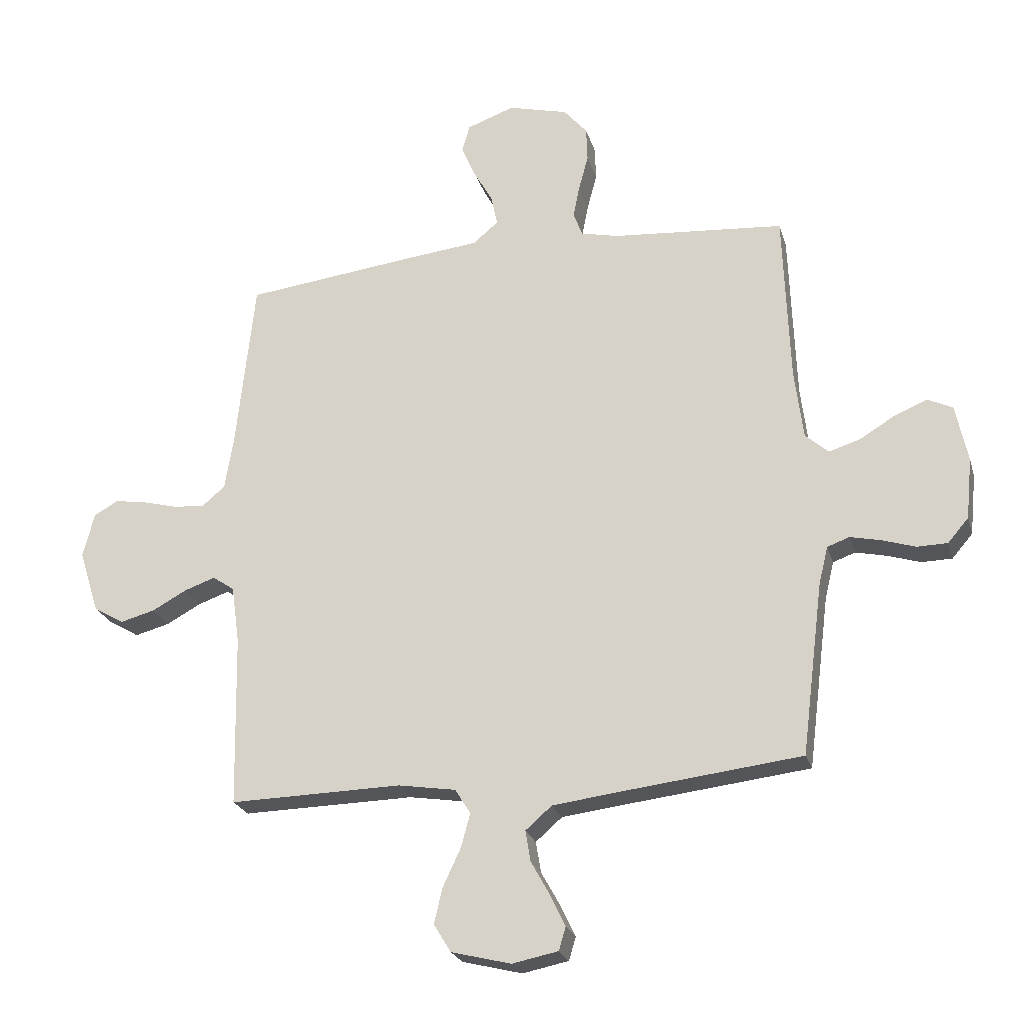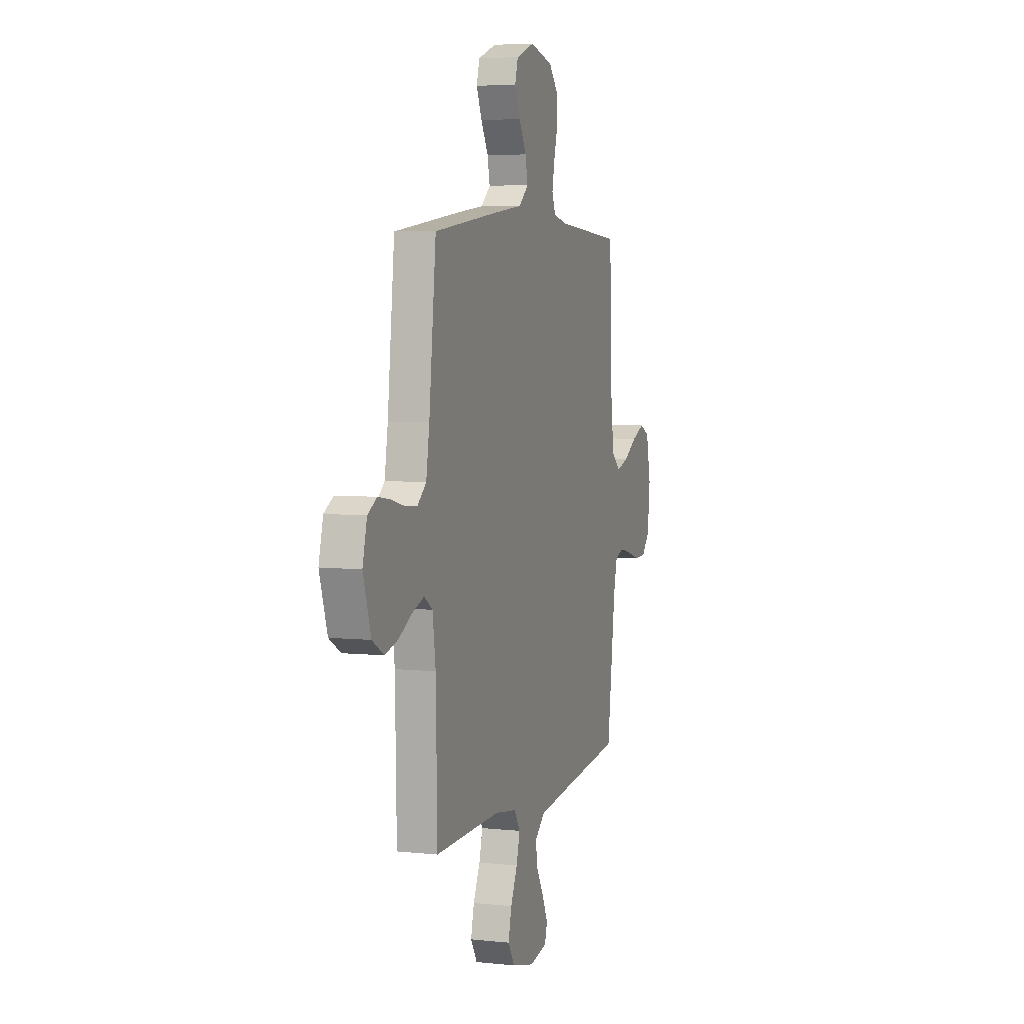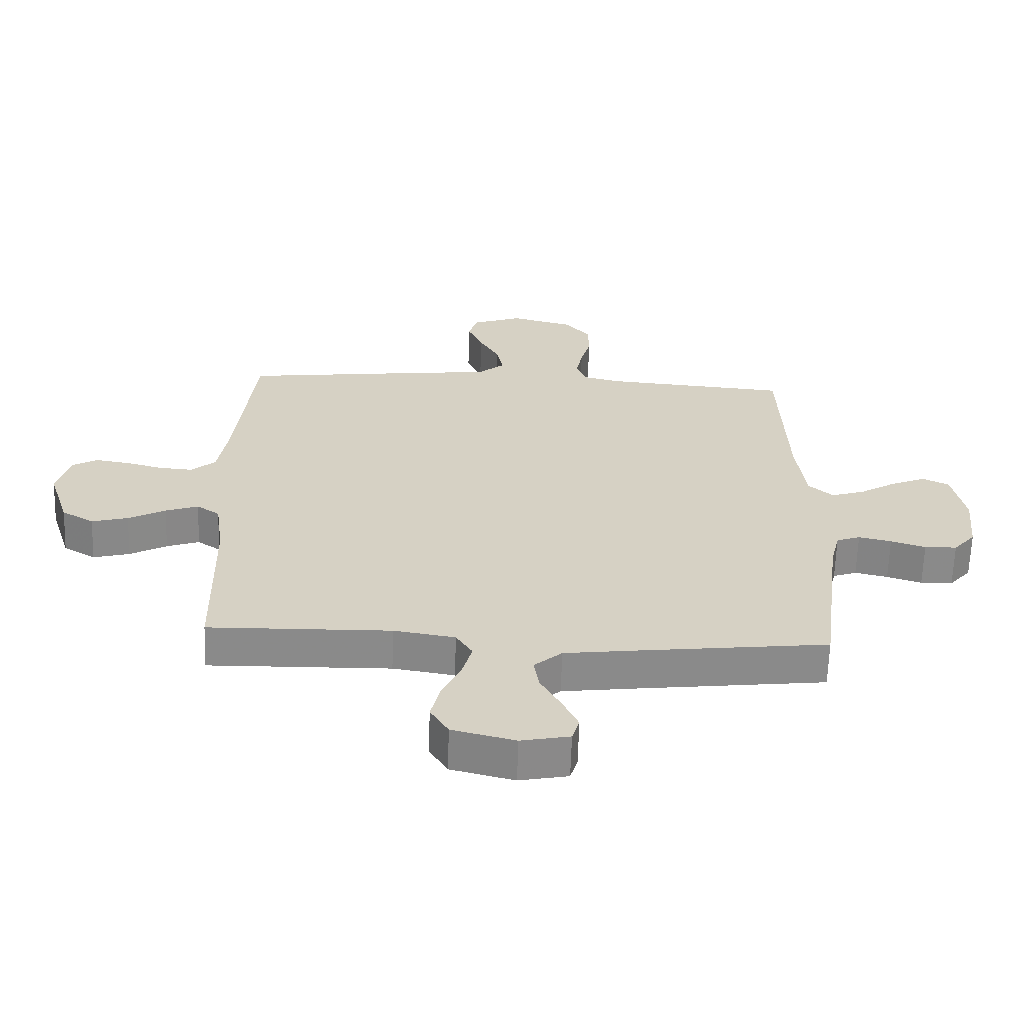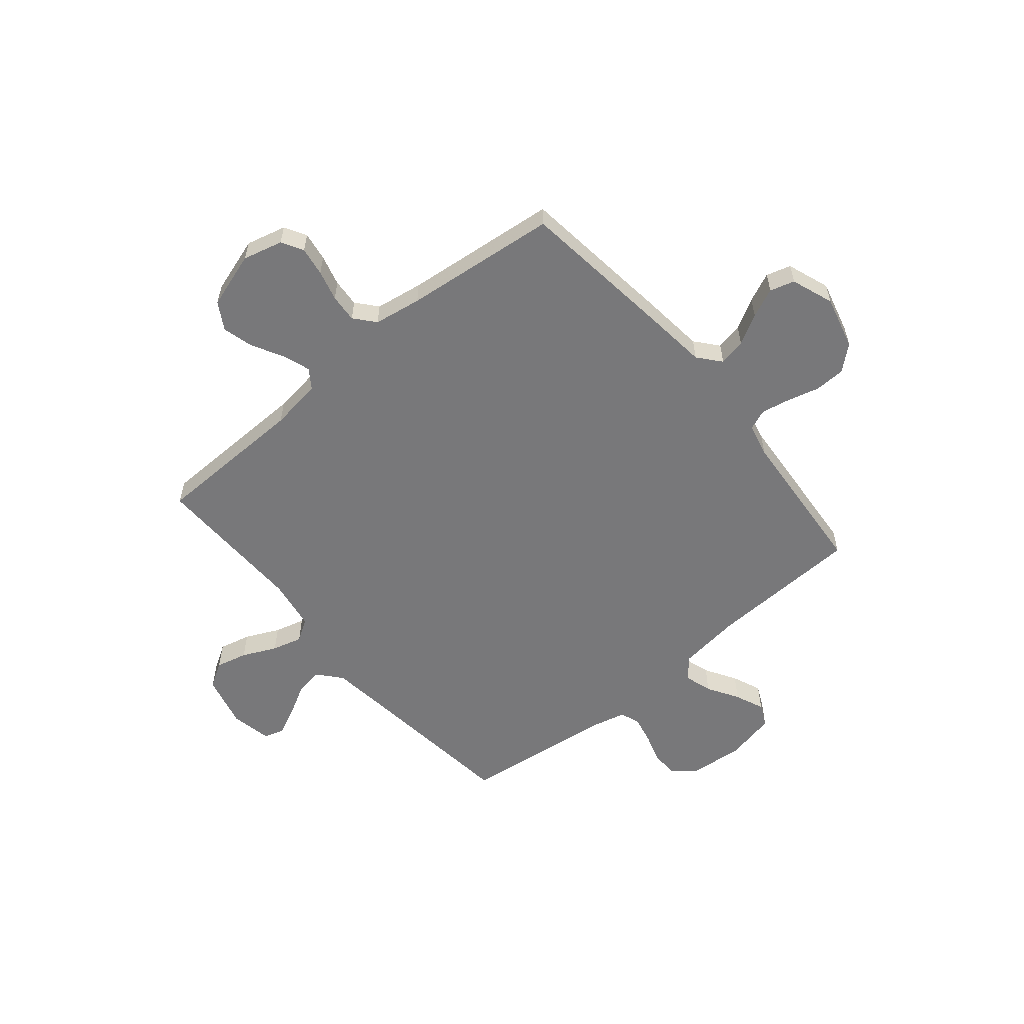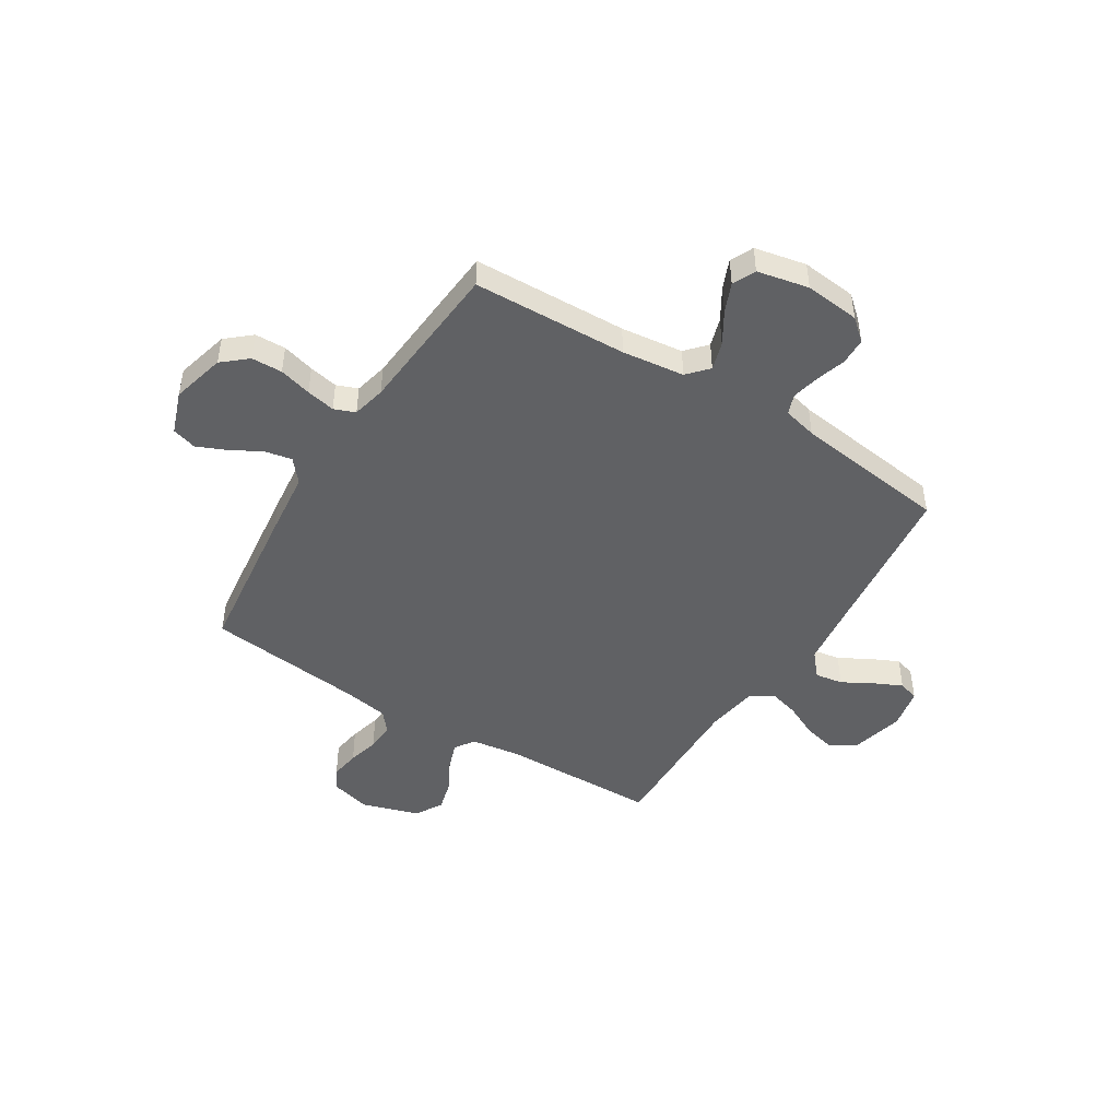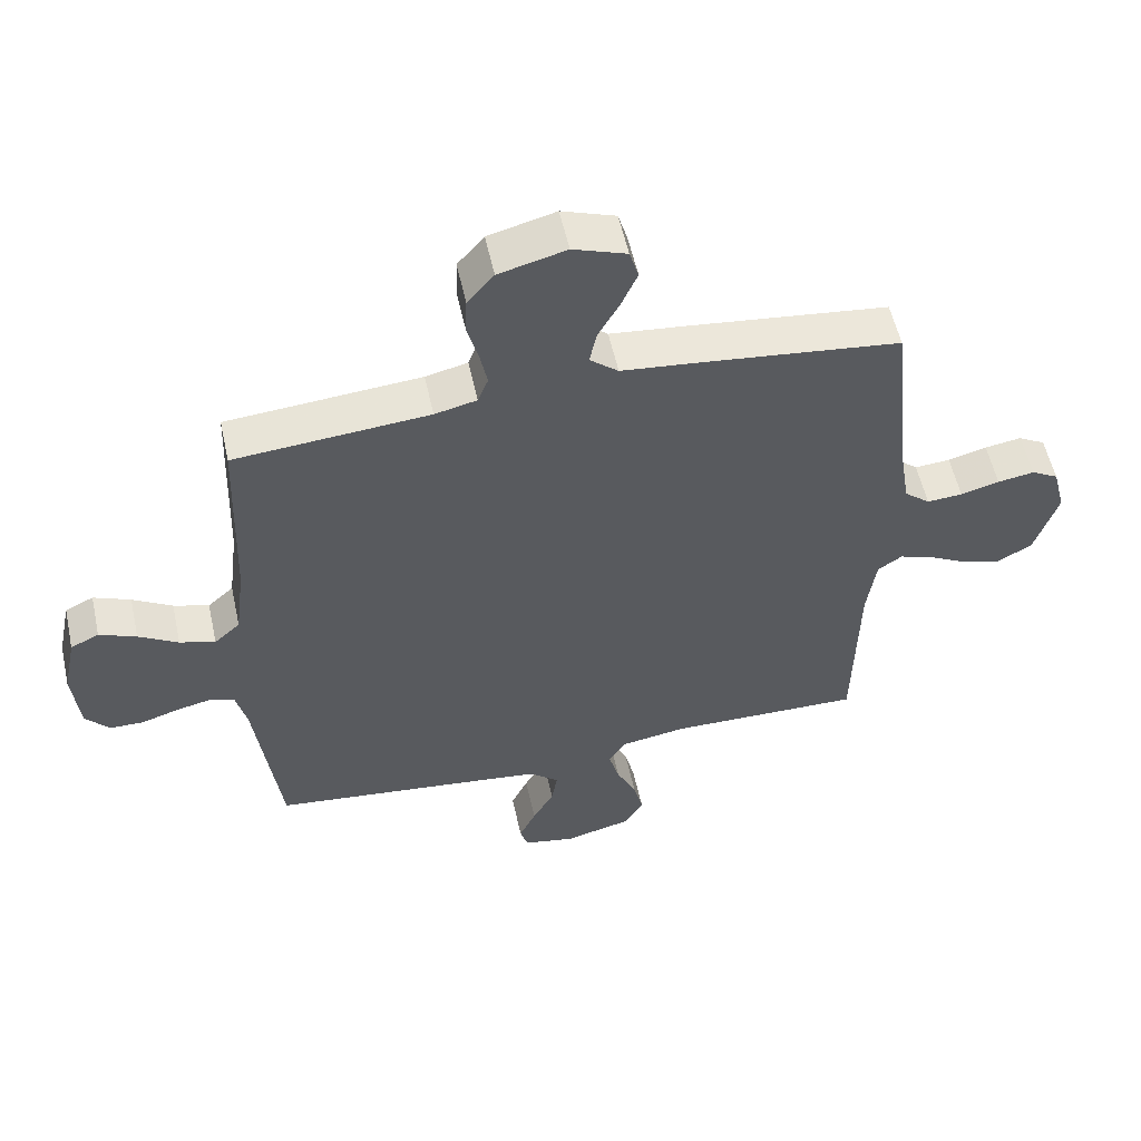
<metadata>
{"format":"obj","ext":"obj","renderer":"f3d","projection":"perspective","resolution":1024,"background":"white","views":[{"elev":-23.7,"azim":15.0,"up":"+Z"},{"elev":5.5,"azim":-71.8,"up":"+Z"},{"elev":-63.3,"azim":-1.8,"up":"+Z"},{"elev":-57.5,"azim":-50.1,"up":"+Y"},{"elev":-47.0,"azim":58.0,"up":"+Y"},{"elev":55.8,"azim":167.6,"up":"+Z"}]}
</metadata>
<code>
v 0.5 0.07 0.5
v 0.511 0.07 0.2
v 0.526 0.07 0.079
v 0.566 0.07 0.043
v 0.621 0.07 0.06
v 0.682 0.07 0.097
v 0.739 0.07 0.121
v 0.783 0.07 0.1
v 0.804 0.07 0
v 0.793 0.07 -0.107
v 0.757 0.07 -0.149
v 0.704 0.07 -0.15
v 0.647 0.07 -0.132
v 0.593 0.07 -0.12
v 0.554 0.07 -0.134
v 0.538 0.07 -0.2
v 0.5 0.07 -0.5
v 0.2 0.07 -0.535
v 0.07 0.07 -0.551
v 0.024 0.07 -0.591
v 0.033 0.07 -0.645
v 0.066 0.07 -0.704
v 0.092 0.07 -0.759
v 0.08 0.07 -0.799
v 0 0.07 -0.815
v -0.104 0.07 -0.789
v -0.134 0.07 -0.74
v -0.119 0.07 -0.678
v -0.088 0.07 -0.612
v -0.072 0.07 -0.553
v -0.099 0.07 -0.51
v -0.2 0.07 -0.494
v -0.5 0.07 -0.5
v -0.506 0.07 -0.2
v -0.52 0.07 -0.099
v -0.558 0.07 -0.073
v -0.612 0.07 -0.092
v -0.673 0.07 -0.125
v -0.733 0.07 -0.141
v -0.786 0.07 -0.11
v -0.821 0.07 0
v -0.801 0.07 0.078
v -0.759 0.07 0.102
v -0.702 0.07 0.093
v -0.642 0.07 0.077
v -0.587 0.07 0.073
v -0.547 0.07 0.107
v -0.532 0.07 0.2
v -0.5 0.07 0.5
v -0.2 0.07 0.536
v -0.072 0.07 0.55
v -0.028 0.07 0.587
v -0.039 0.07 0.64
v -0.072 0.07 0.699
v -0.097 0.07 0.756
v -0.083 0.07 0.804
v 0 0.07 0.834
v 0.104 0.07 0.807
v 0.145 0.07 0.759
v 0.147 0.07 0.699
v 0.13 0.07 0.636
v 0.119 0.07 0.58
v 0.135 0.07 0.539
v 0.2 0.07 0.524
v 0.5 0 0.5
v 0.511 0 0.2
v 0.526 0 0.079
v 0.566 0 0.043
v 0.621 0 0.06
v 0.682 0 0.097
v 0.739 0 0.121
v 0.783 0 0.1
v 0.804 0 0
v 0.793 0 -0.107
v 0.757 0 -0.149
v 0.704 0 -0.15
v 0.647 0 -0.132
v 0.593 0 -0.12
v 0.554 0 -0.134
v 0.538 0 -0.2
v 0.5 0 -0.5
v 0.2 0 -0.535
v 0.07 0 -0.551
v 0.024 0 -0.591
v 0.033 0 -0.645
v 0.066 0 -0.704
v 0.092 0 -0.759
v 0.08 0 -0.799
v 0 0 -0.815
v -0.104 0 -0.789
v -0.134 0 -0.74
v -0.119 0 -0.678
v -0.088 0 -0.612
v -0.072 0 -0.553
v -0.099 0 -0.51
v -0.2 0 -0.494
v -0.5 0 -0.5
v -0.506 0 -0.2
v -0.52 0 -0.099
v -0.558 0 -0.073
v -0.612 0 -0.092
v -0.673 0 -0.125
v -0.733 0 -0.141
v -0.786 0 -0.11
v -0.821 0 0
v -0.801 0 0.078
v -0.759 0 0.102
v -0.702 0 0.093
v -0.642 0 0.077
v -0.587 0 0.073
v -0.547 0 0.107
v -0.532 0 0.2
v -0.5 0 0.5
v -0.2 0 0.536
v -0.072 0 0.55
v -0.028 0 0.587
v -0.039 0 0.64
v -0.072 0 0.699
v -0.097 0 0.756
v -0.083 0 0.804
v 0 0 0.834
v 0.104 0 0.807
v 0.145 0 0.759
v 0.147 0 0.699
v 0.13 0 0.636
v 0.119 0 0.58
v 0.135 0 0.539
v 0.2 0 0.524
f 59 60 61
f 58 59 61
f 57 58 61
f 56 57 61
f 55 56 61
f 54 55 61
f 53 54 61
f 52 53 61 62
f 51 52 62 63
f 51 63 64
f 50 51 64
f 49 50 64
f 48 49 64
f 43 44 45
f 42 43 45
f 41 42 45
f 40 41 45
f 39 40 45
f 38 39 45
f 37 38 45
f 36 37 45 46
f 35 36 46 47
f 32 33 34
f 64 1 2
f 48 64 2
f 47 48 2
f 35 47 2
f 34 35 2
f 32 34 2
f 31 32 2
f 27 28 29
f 26 27 29
f 25 26 29
f 24 25 29
f 23 24 29
f 22 23 29
f 21 22 29
f 16 17 18
f 15 16 18 19
f 11 12 13
f 10 11 13
f 9 10 13
f 8 9 13
f 7 8 13
f 6 7 13
f 5 6 13
f 4 5 13 14
f 3 4 14 15
f 30 31 2 3
f 20 21 29 30
f 19 20 30 3
f 3 15 19
f 125 124 123
f 125 123 122
f 125 122 121
f 125 121 120
f 125 120 119
f 125 119 118
f 125 118 117
f 126 125 117 116
f 127 126 116 115
f 128 127 115
f 128 115 114
f 128 114 113
f 128 113 112
f 109 108 107
f 109 107 106
f 109 106 105
f 109 105 104
f 109 104 103
f 109 103 102
f 109 102 101
f 110 109 101 100
f 111 110 100 99
f 98 97 96
f 66 65 128
f 66 128 112
f 66 112 111
f 66 111 99
f 66 99 98
f 66 98 96
f 66 96 95
f 93 92 91
f 93 91 90
f 93 90 89
f 93 89 88
f 93 88 87
f 93 87 86
f 93 86 85
f 82 81 80
f 83 82 80 79
f 77 76 75
f 77 75 74
f 77 74 73
f 77 73 72
f 77 72 71
f 77 71 70
f 77 70 69
f 78 77 69 68
f 79 78 68 67
f 67 66 95 94
f 94 93 85 84
f 67 94 84 83
f 83 79 67
f 1 65 66 2
f 2 66 67 3
f 3 67 68 4
f 4 68 69 5
f 5 69 70 6
f 6 70 71 7
f 7 71 72 8
f 8 72 73 9
f 9 73 74 10
f 10 74 75 11
f 11 75 76 12
f 12 76 77 13
f 13 77 78 14
f 14 78 79 15
f 15 79 80 16
f 16 80 81 17
f 17 81 82 18
f 18 82 83 19
f 19 83 84 20
f 20 84 85 21
f 21 85 86 22
f 22 86 87 23
f 23 87 88 24
f 24 88 89 25
f 25 89 90 26
f 26 90 91 27
f 27 91 92 28
f 28 92 93 29
f 29 93 94 30
f 30 94 95 31
f 31 95 96 32
f 32 96 97 33
f 33 97 98 34
f 34 98 99 35
f 35 99 100 36
f 36 100 101 37
f 37 101 102 38
f 38 102 103 39
f 39 103 104 40
f 40 104 105 41
f 41 105 106 42
f 42 106 107 43
f 43 107 108 44
f 44 108 109 45
f 45 109 110 46
f 46 110 111 47
f 47 111 112 48
f 48 112 113 49
f 49 113 114 50
f 50 114 115 51
f 51 115 116 52
f 52 116 117 53
f 53 117 118 54
f 54 118 119 55
f 55 119 120 56
f 56 120 121 57
f 57 121 122 58
f 58 122 123 59
f 59 123 124 60
f 60 124 125 61
f 61 125 126 62
f 62 126 127 63
f 63 127 128 64
f 64 128 65 1

</code>
